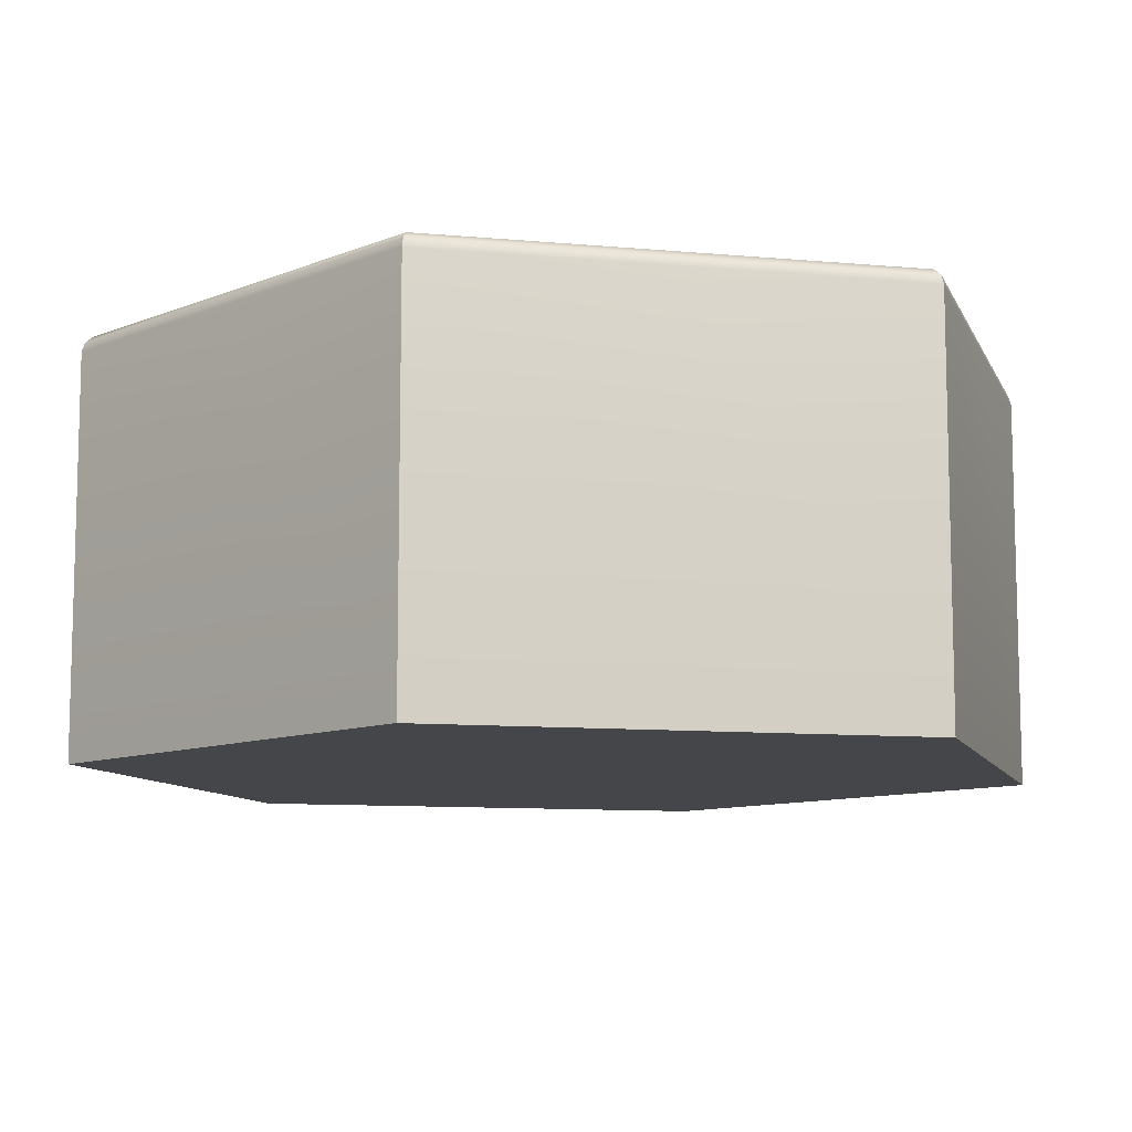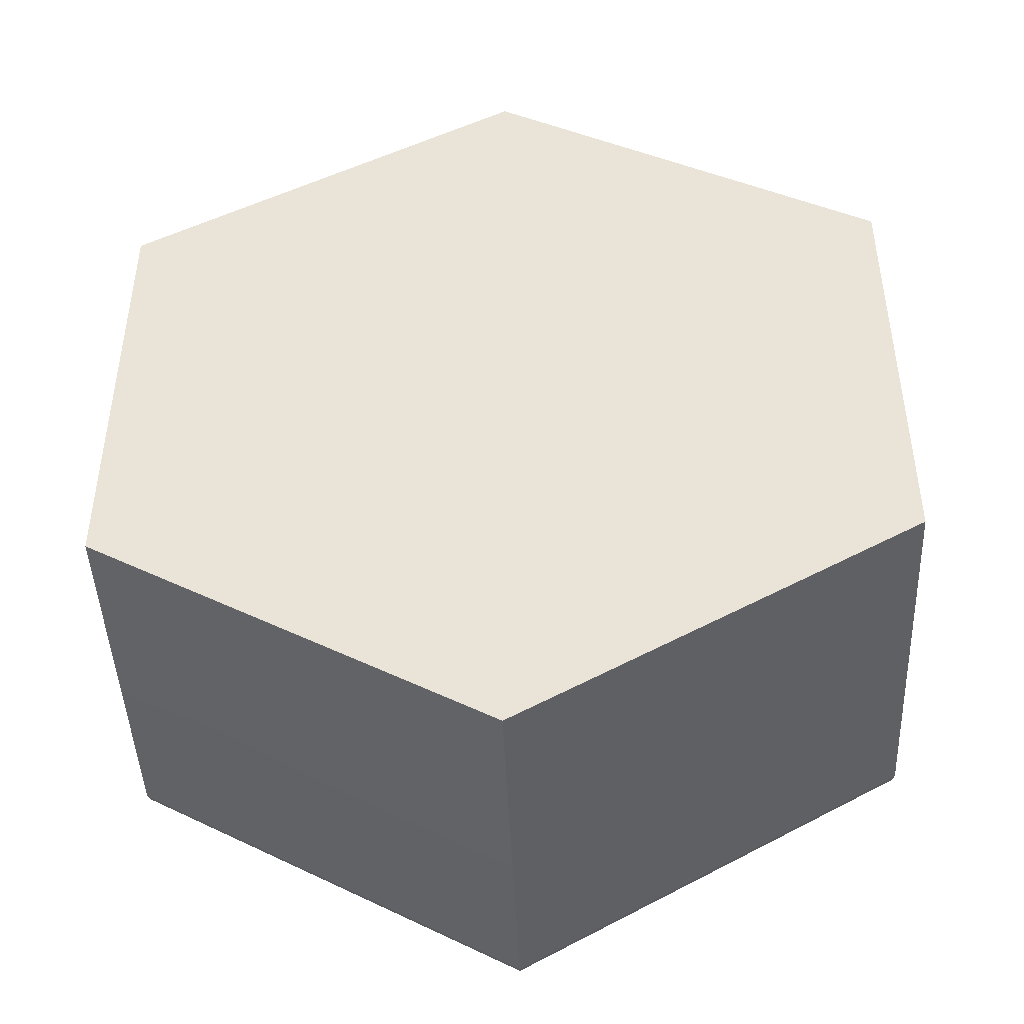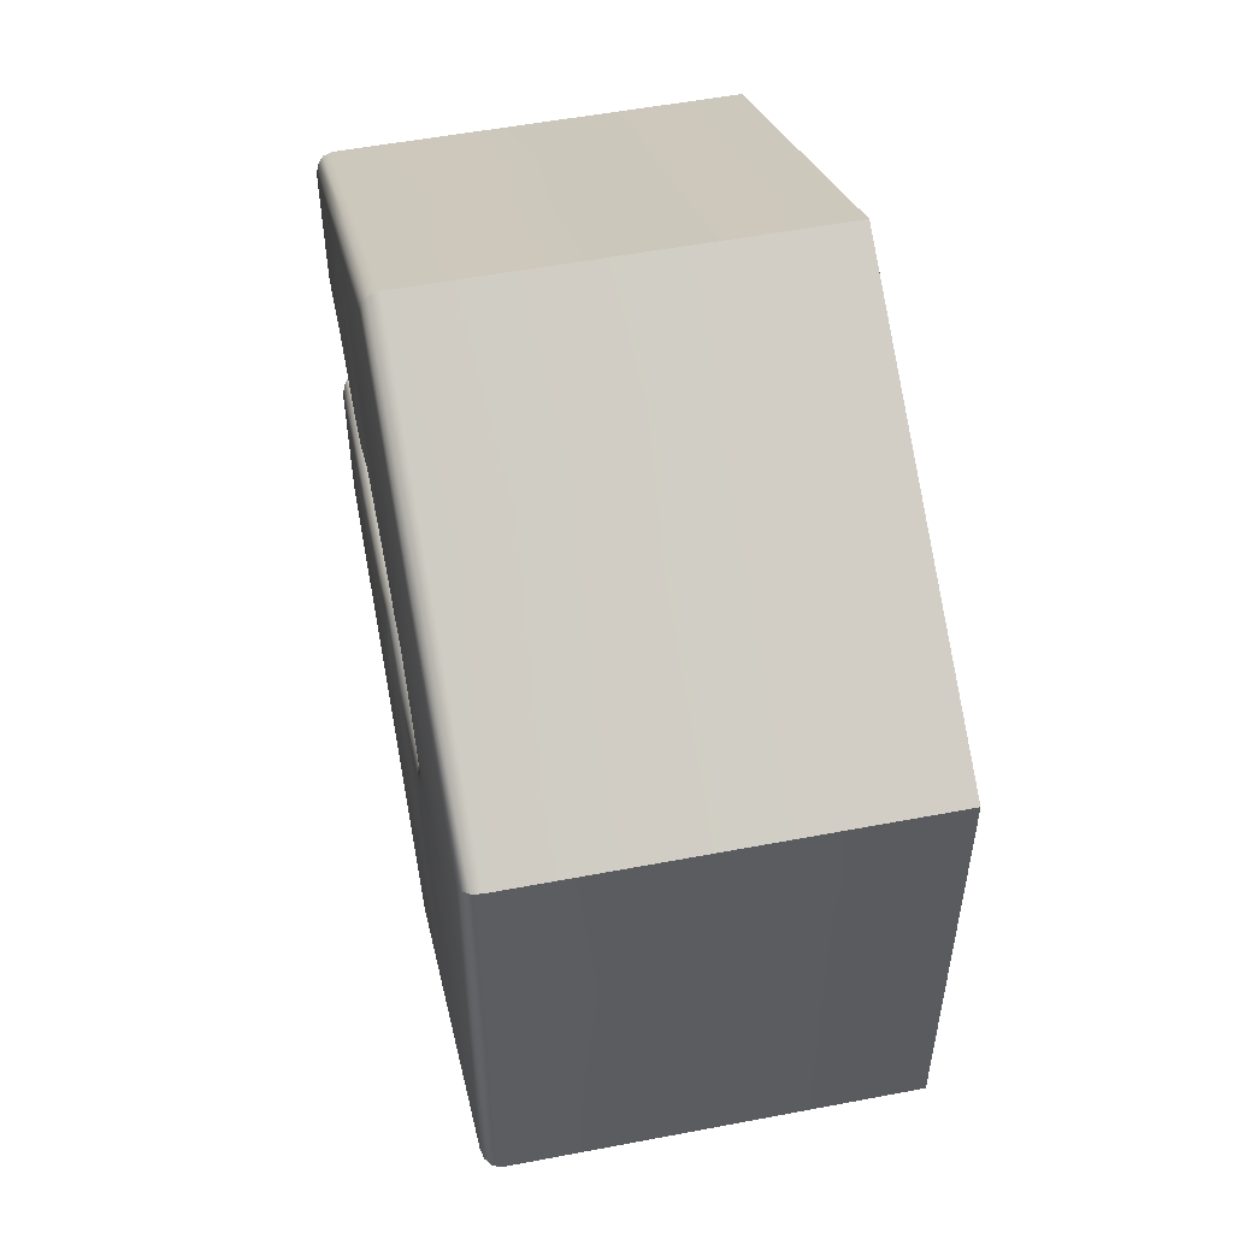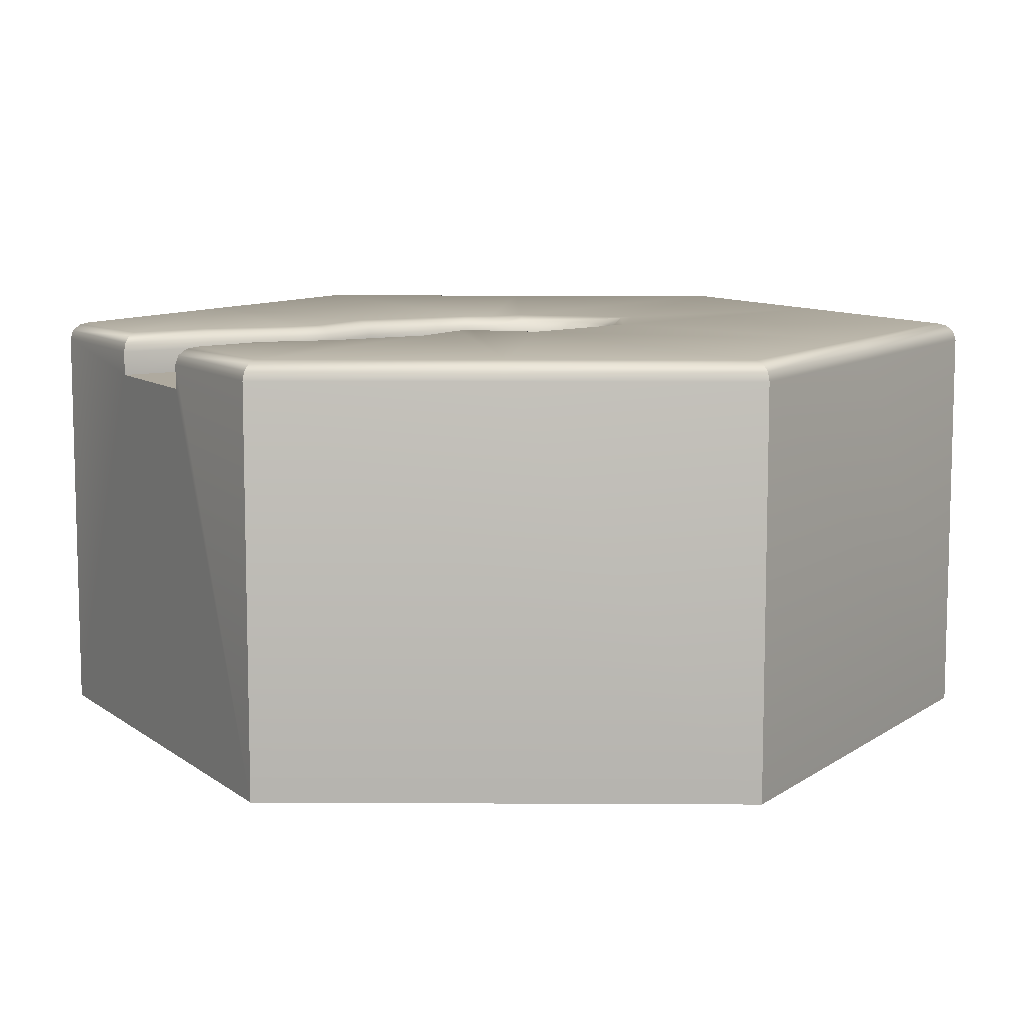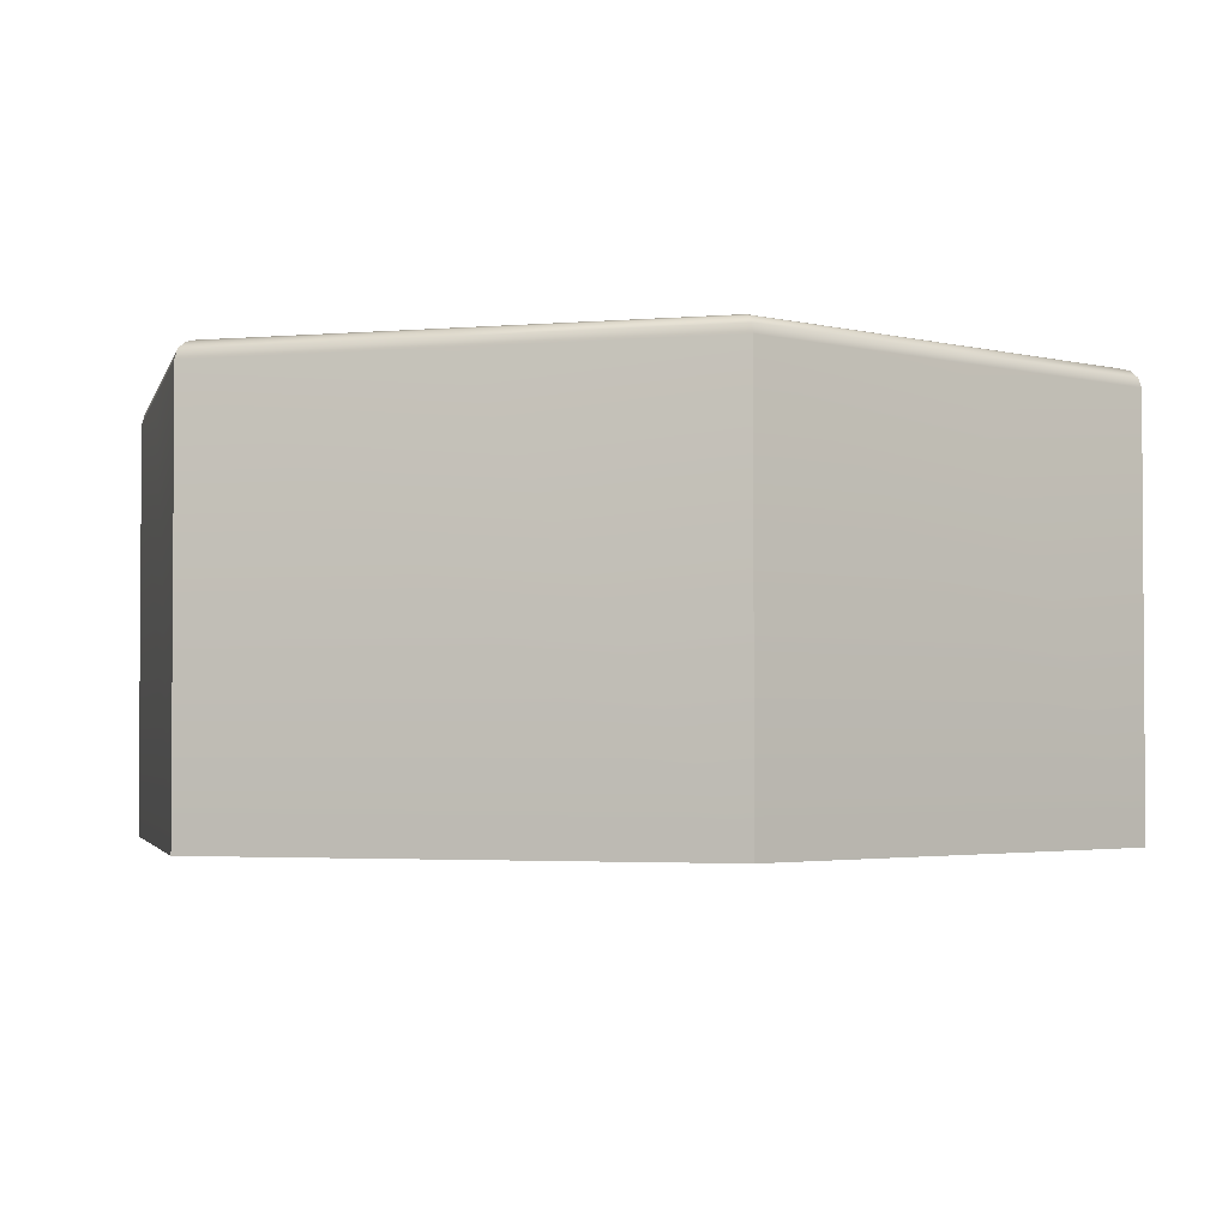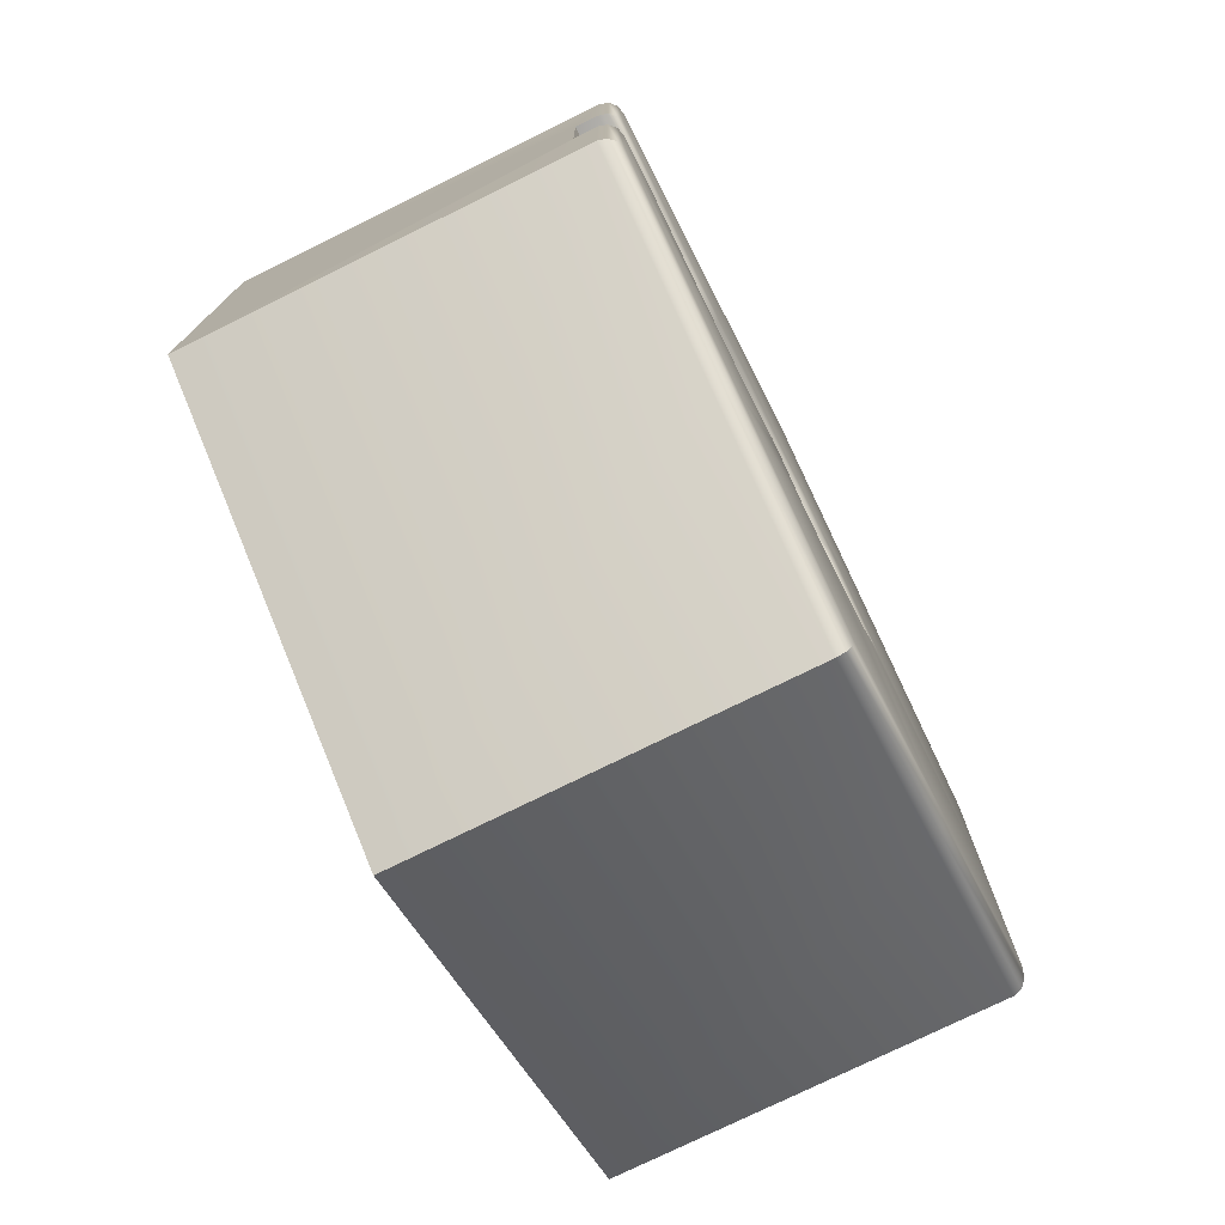
<metadata>
{"format":"obj","ext":"obj","renderer":"f3d","projection":"perspective","resolution":1024,"background":"white","views":[{"elev":-9.8,"azim":-103.5,"up":"+Y"},{"elev":-45.2,"azim":2.4,"up":"+Z"},{"elev":53.3,"azim":-101.5,"up":"+Z"},{"elev":9.5,"azim":150.8,"up":"+Y"},{"elev":-2.6,"azim":-132.6,"up":"+Y"},{"elev":-76.0,"azim":116.2,"up":"+Z"}]}
</metadata>
<code>
o hex_rock_roadA_Cylinder.590
v -3e-06 0 -1.155
v 1 0 -0.5773
v 1 0 0.5774
v -3e-06 0 1.155
v -1 0 0.5774
v -1 0 -0.5773
v -0.1038 0.9 0.1293
v -0.177 0.9 -0.1162
v 1 0.9 0.1732
v 1 0.9 -0.1732
v 0.7859 0.9 -0.1265
v 0.7676 0.9 0.1821
v 0.6017 0.9 -0.172
v 0.5667 0.9 0.1325
v 0.3775 0.9 -0.1691
v 0.4599 0.9 0.1339
v 0.2361 0.9 -0.08853
v 0.3034 0.9 0.223
v 0.1712 0.9 -0.09452
v 0.0317 0.9 0.1979
v 0.06012 0.9 -0.2086
v -0.03761 0.9 0.162
v -3e-06 0.957 -1.155
v -3e-06 1 -1.105
v -3e-06 0.9785 -1.148
v -3e-06 0.9942 -1.13
v 0.957 1 -0.5525
v 1 0.957 -0.5773
v 0.9785 0.9942 -0.5649
v 0.9942 0.9785 -0.574
v 0.957 1 0.5525
v 1 0.957 0.5774
v 0.9785 0.9942 0.5649
v 0.9942 0.9785 0.574
v -3e-06 0.957 1.155
v -3e-06 1 1.105
v -3e-06 0.9785 1.148
v -3e-06 0.9942 1.13
v -1 0.957 0.5774
v -0.957 1 0.5525
v -0.9942 0.9785 0.574
v -0.9785 0.9942 0.5649
v -1 0.957 -0.5773
v -0.957 1 -0.5525
v -0.9942 0.9785 -0.574
v -0.9785 0.9942 -0.5649
v 0.5 0.957 -0.866
v 0.4785 1 -0.8288
v 0.4971 0.9785 -0.861
v 0.4893 0.9942 -0.8474
v 0.5 0.957 0.866
v 0.4785 1 0.8288
v 0.4971 0.9785 0.861
v 0.4893 0.9942 0.8474
v -0.5 0.957 0.866
v -0.4785 1 0.8288
v -0.4971 0.9785 0.861
v -0.4893 0.9942 0.8474
v -0.957 1 7.6e-05
v -1 0.957 2e-06
v -0.9785 0.9942 3.9e-05
v -0.9942 0.9785 1.2e-05
v -0.5 0.957 -0.866
v -0.4785 1 -0.8288
v -0.4971 0.9785 -0.861
v -0.4893 0.9942 -0.8474
v 1 0.957 -0.1732
v 0.957 1 -0.2078
v 0.9942 0.9785 -0.1778
v 0.9785 0.9942 -0.1905
v 0.957 1 0.2179
v 1 0.957 0.1732
v 0.9785 0.9942 0.1955
v 0.9942 0.9785 0.1792
v 0.7676 0.957 0.1821
v 0.7632 1 0.2253
v 0.767 0.9785 0.1879
v 0.7654 0.9942 0.2037
v 0.7865 1 -0.1707
v 0.7859 0.957 -0.1265
v 0.7862 0.9942 -0.1486
v 0.786 0.9785 -0.1325
v 0.5667 0.957 0.1325
v 0.5617 1 0.1755
v 0.566 0.9785 0.1383
v 0.5642 0.9942 0.154
v 0.6067 1 -0.2151
v 0.6017 0.957 -0.172
v 0.6042 0.9942 -0.1935
v 0.6024 0.9785 -0.1778
v 0.4715 1 0.1767
v 0.4599 0.957 0.1339
v 0.4657 0.9942 0.1553
v 0.4614 0.9785 0.1396
v 0.3659 1 -0.212
v 0.3775 0.957 -0.1691
v 0.3717 0.9942 -0.1905
v 0.376 0.9785 -0.1749
v 0.3129 1 0.2671
v 0.3034 0.957 0.223
v 0.3082 0.9942 0.245
v 0.3047 0.9785 0.2289
v 0.2266 1 -0.1326
v 0.2361 0.957 -0.08853
v 0.2313 0.9942 -0.1105
v 0.2348 0.9785 -0.09443
v 0.0317 0.957 0.1979
v 0.01197 1 0.2392
v 0.02905 0.9785 0.2034
v 0.02183 0.9942 0.2186
v 0.191 1 -0.1359
v 0.1712 0.957 -0.09452
v 0.1811 0.9942 -0.1152
v 0.1739 0.9785 -0.1001
v -0.03761 0.957 0.162
v -0.05126 1 0.2096
v -0.03944 0.9785 0.1684
v -0.04444 0.9942 0.1858
v 0.07376 1 -0.2561
v 0.06012 0.957 -0.2086
v 0.06694 0.9942 -0.2324
v 0.06194 0.9785 -0.2149
v -0.1393 1 0.2072
v -0.1306 0.9971 0.1829
v -0.1173 0.9893 0.1577
v -0.2266 1 -0.1828
v -0.2108 0.9971 -0.1645
v -0.1993 0.9893 -0.1511
v -0.1858 0.957 -0.1368
v -0.3714 1 0.001082
v -0.3332 1 0.000168
v -0.1107 0.957 0.1448
v -0.2074 0.9884 0.08333
v -0.2436 0.9884 -0.07771
v -0.3331 1 0.000165
v -0.2489 0.988 0.01864
v -0.2572 0.988 -0.03172
v -0.199 0.9019 -0.07824
v -0.1764 0.903 0.06053
v -0.2121 0.9035 -0.03189
v -0.2038 0.9039 0.01891
v -0.217 0.9576 -0.07924
v -0.1939 0.9578 0.06186
v -0.2291 0.9579 -0.03226
v -0.2207 0.958 0.01938
f 2 28 67 10
f 67 80 11 10
f 6 43 63 23 1
f 32 3 9 72
f 126 64 44 59 130
f 5 39 60 43 6
f 3 32 51 35 4
f 1 2 3 4 5 6
f 80 88 13 11
f 115 107 20 22
f 96 104 17 15
f 92 83 14 16
f 40 123 130 59
f 100 92 16 18
f 4 35 55 39 5
f 104 112 19 17
f 75 72 9 12
f 88 96 15 13
f 107 100 18 20
f 83 75 12 14
f 112 120 21 19
f 2 10 9 3
f 47 23 25 49
f 49 25 26 50
f 50 26 24 48
f 51 32 34 53
f 53 34 33 54
f 54 33 31 52
f 55 35 37 57
f 57 37 38 58
f 58 38 36 56
f 60 39 41 62
f 62 41 42 61
f 61 42 40 59
f 63 43 45 65
f 65 45 46 66
f 66 46 44 64
f 28 47 49 30
f 30 49 50 29
f 29 50 48 27
f 35 51 53 37
f 37 53 54 38
f 38 54 52 36
f 39 55 57 41
f 41 57 58 42
f 42 58 56 40
f 43 60 62 45
f 45 62 61 46
f 46 61 59 44
f 23 63 65 25
f 25 65 66 26
f 26 66 64 24
f 130 123 124 131
f 133 125 132 143
f 126 130 131 127
f 134 142 129 128
f 68 79 81 70
f 70 81 82 69
f 69 82 80 67
f 76 71 73 78
f 78 73 74 77
f 77 74 72 75
f 79 87 89 81
f 81 89 90 82
f 82 90 88 80
f 84 76 78 86
f 86 78 77 85
f 85 77 75 83
f 87 95 97 89
f 89 97 98 90
f 90 98 96 88
f 91 84 86 93
f 93 86 85 94
f 94 85 83 92
f 95 103 105 97
f 97 105 106 98
f 98 106 104 96
f 99 91 93 101
f 101 93 94 102
f 102 94 92 100
f 103 111 113 105
f 105 113 114 106
f 106 114 112 104
f 108 99 101 110
f 110 101 102 109
f 109 102 100 107
f 111 119 121 113
f 113 121 122 114
f 114 122 120 112
f 116 108 110 118
f 118 110 109 117
f 117 109 107 115
f 119 126 127 121
f 121 127 128 122
f 123 116 118 124
f 124 118 117 125
f 27 68 70 29
f 29 70 69 30
f 30 69 67 28
f 71 31 33 73
f 73 33 34 74
f 74 34 32 72
f 1 23 47 28 2
f 120 122 128 129
f 8 21 120 129
f 132 125 117 115
f 7 132 115 22
f 131 124 125 133 135
f 143 132 7 139
f 8 129 142 138
f 133 136 135
f 136 137 135
f 137 134 135
f 143 139 141 145
f 145 141 140 144
f 144 140 138 142
f 133 143 145 136
f 136 145 144 137
f 137 144 142 134
f 127 131 135 134 128
f 119 24 64 126
f 48 24 119 111 103 95
f 27 48 95 87
f 68 27 87 79
f 56 116 123 40
f 36 108 116 56
f 52 99 108 36
f 91 99 52
f 71 76 52 31
f 76 84 52
f 84 91 52
f 10 11 12 9
f 11 13 14 12
f 13 15 16 14
f 15 17 18 16
f 17 19 20 18
f 19 21 22 20
f 21 8 7 22
f 8 138 140 141 139 7

</code>
